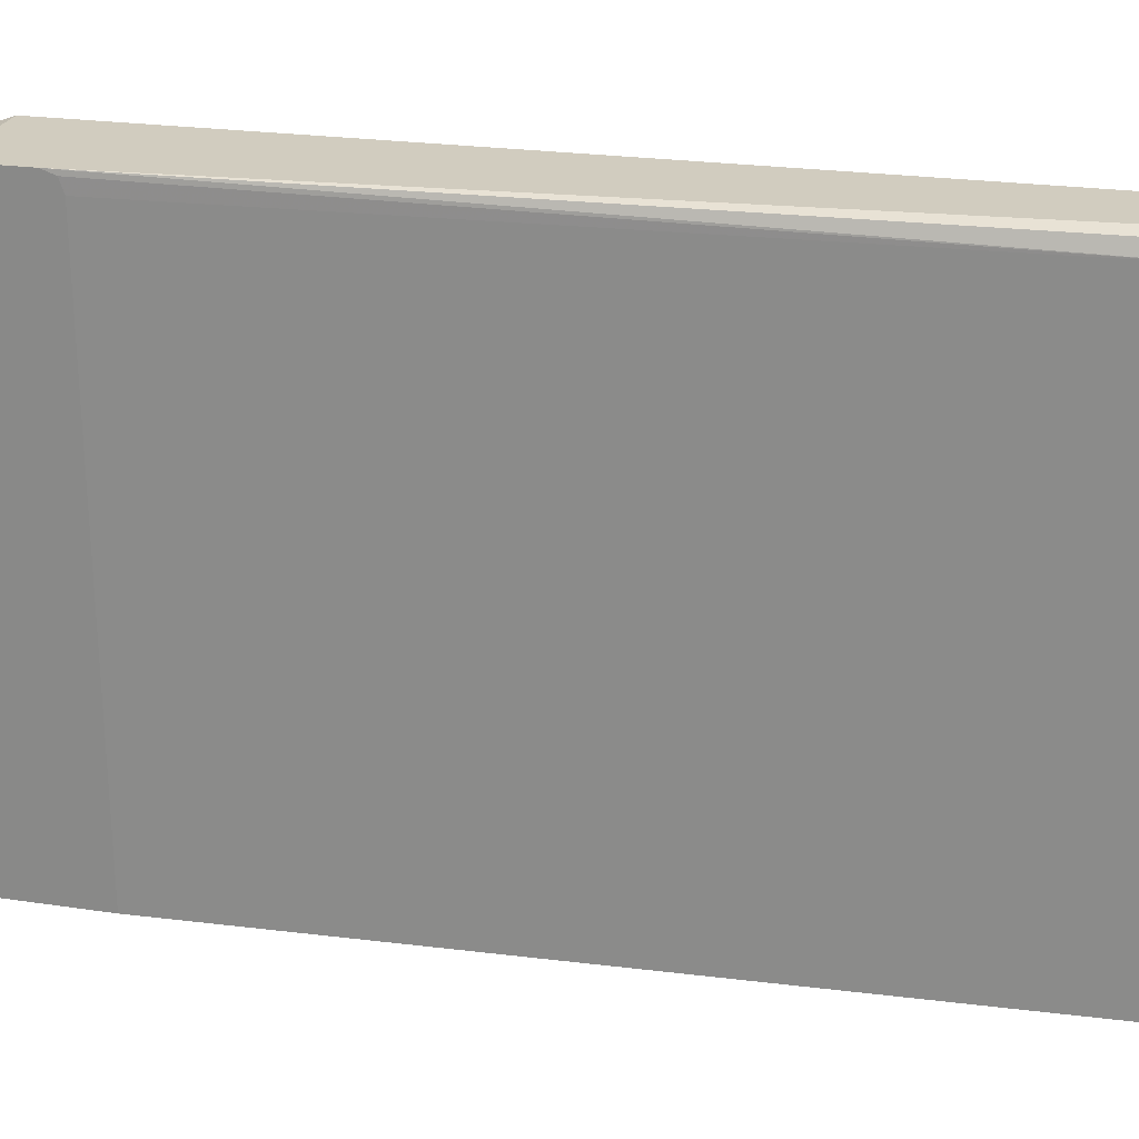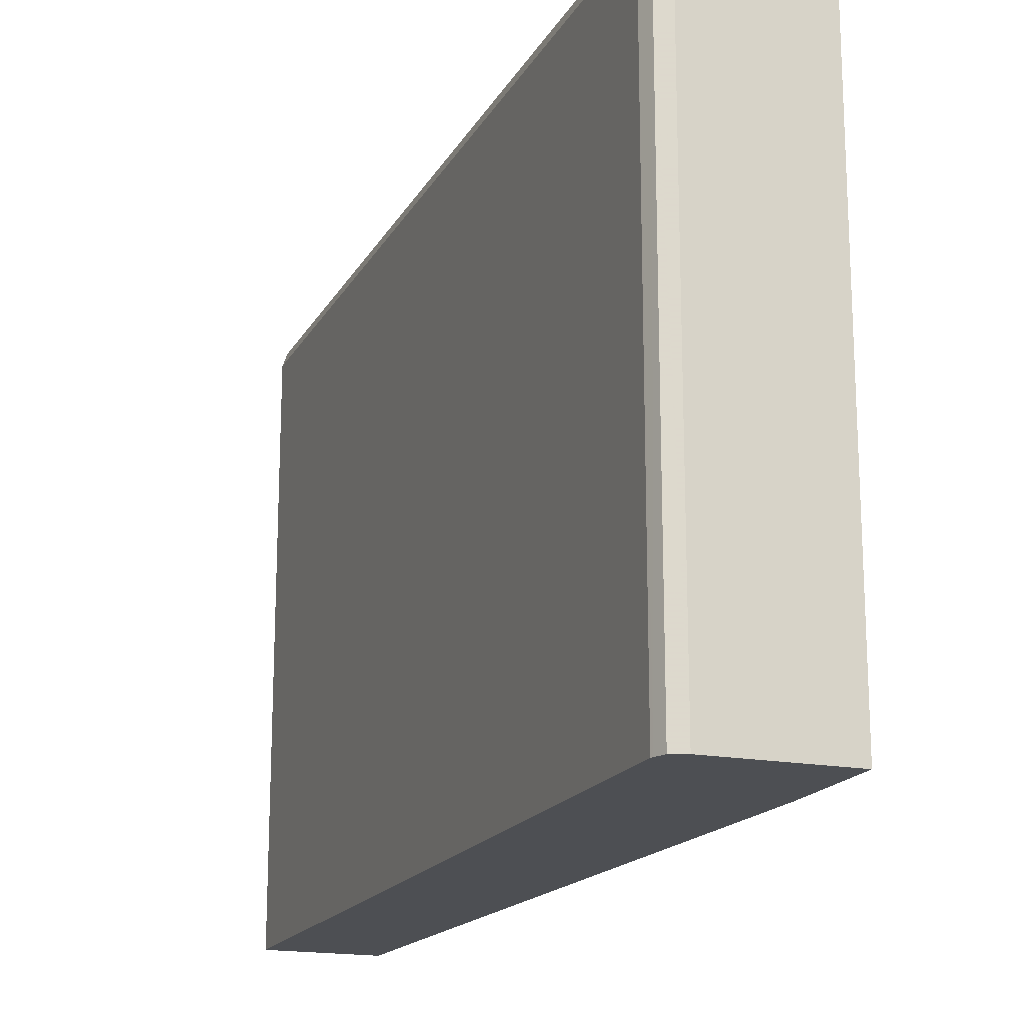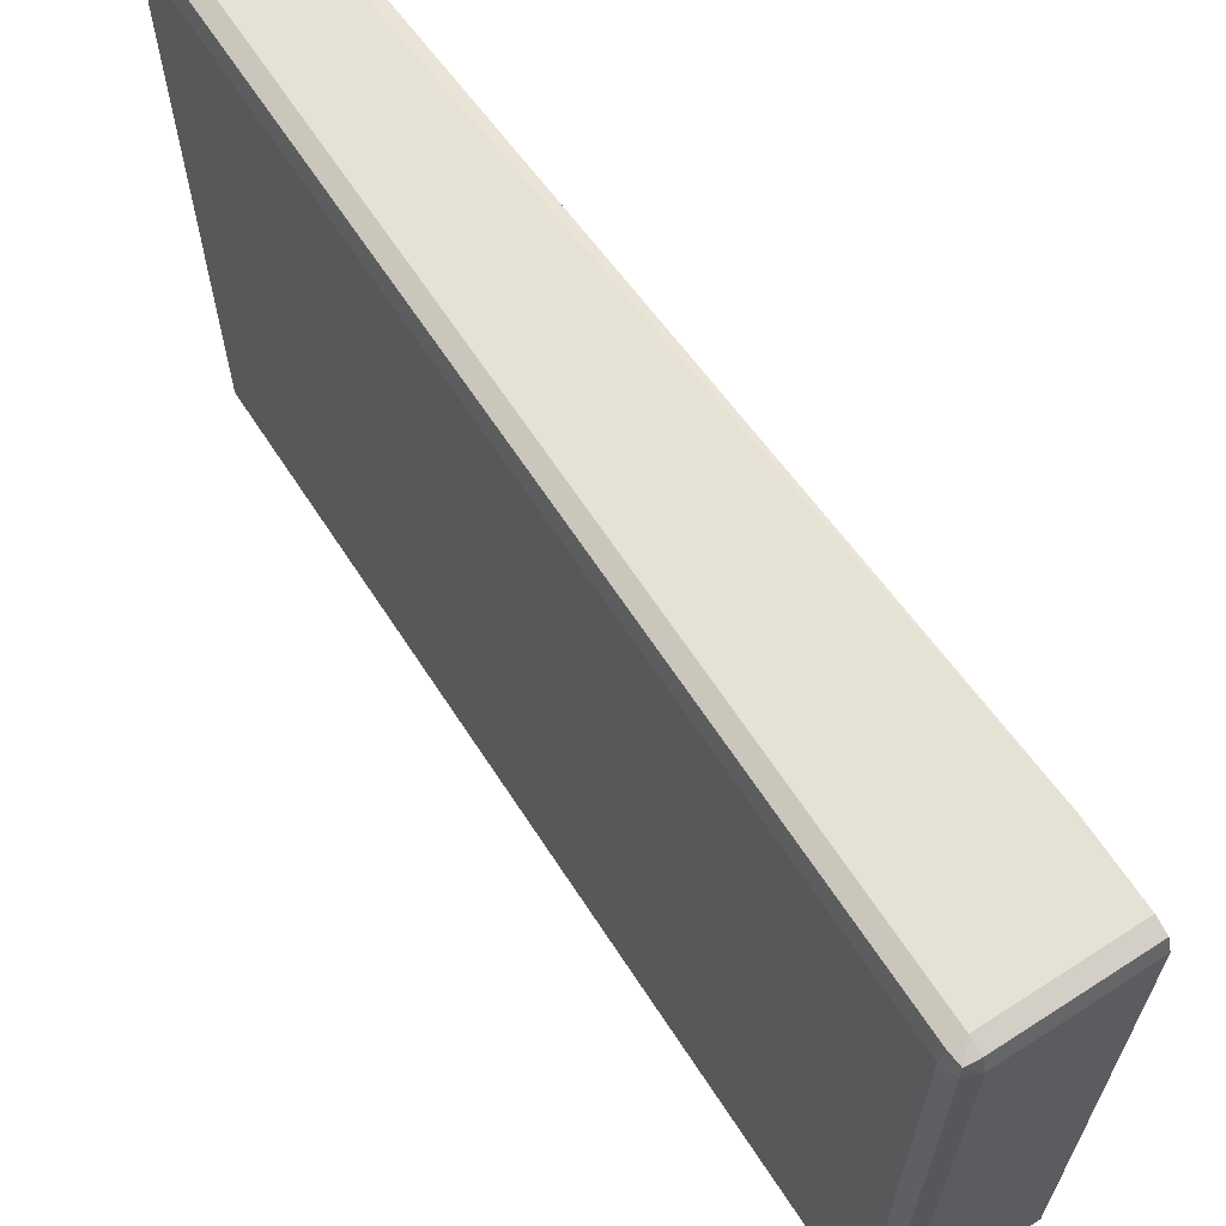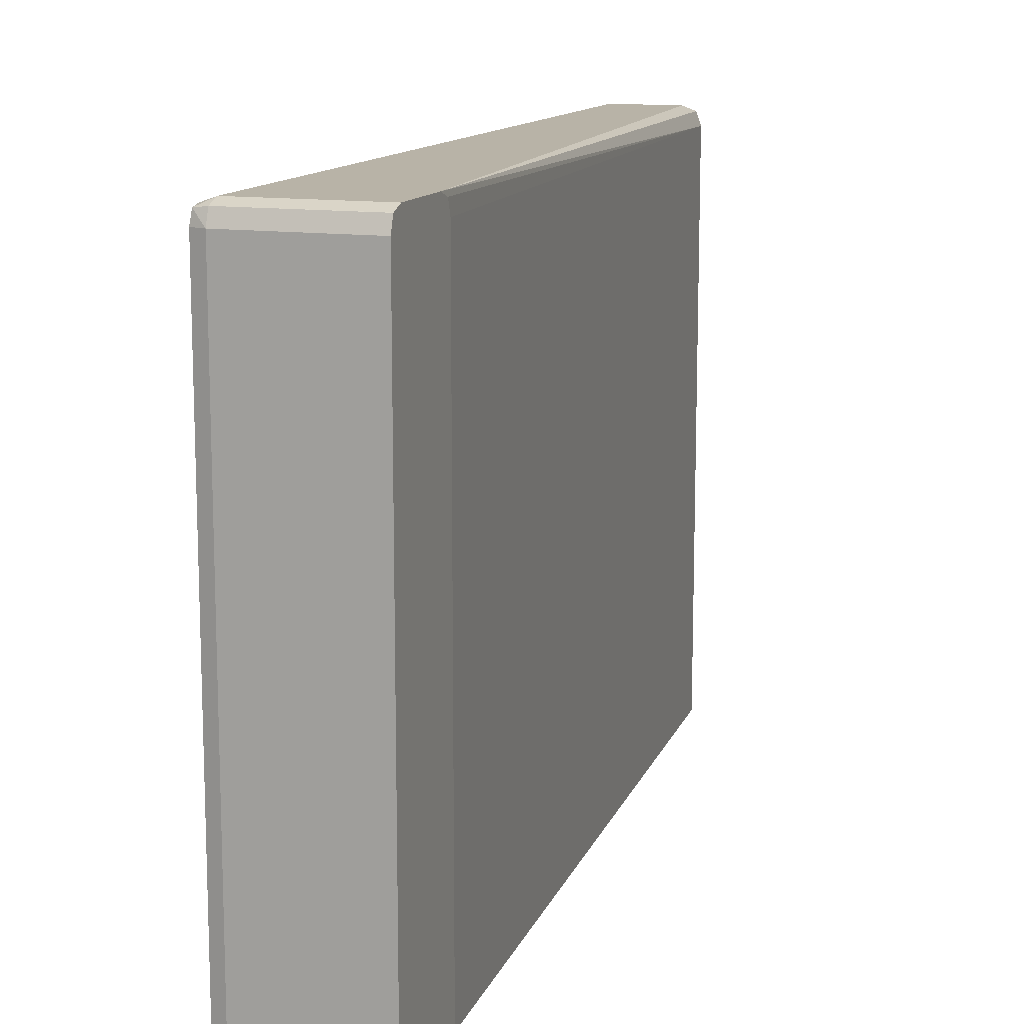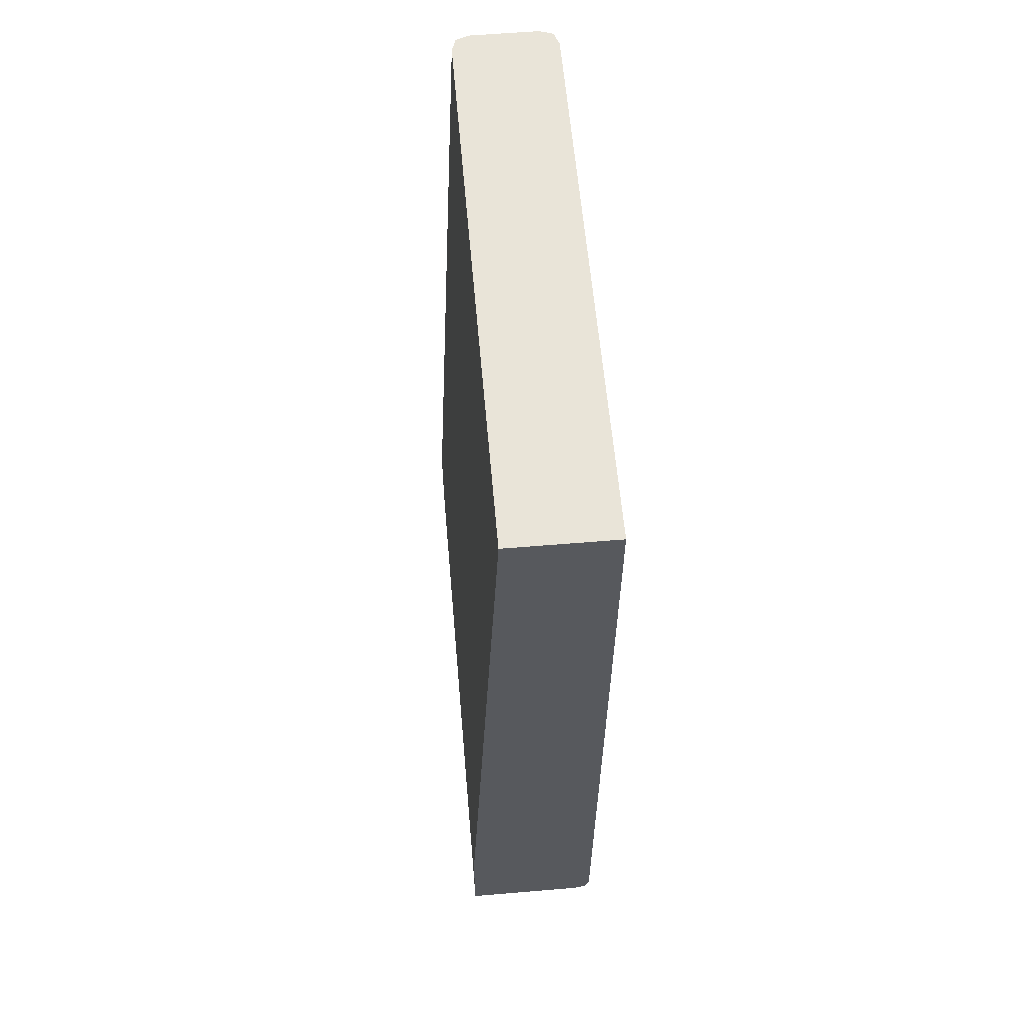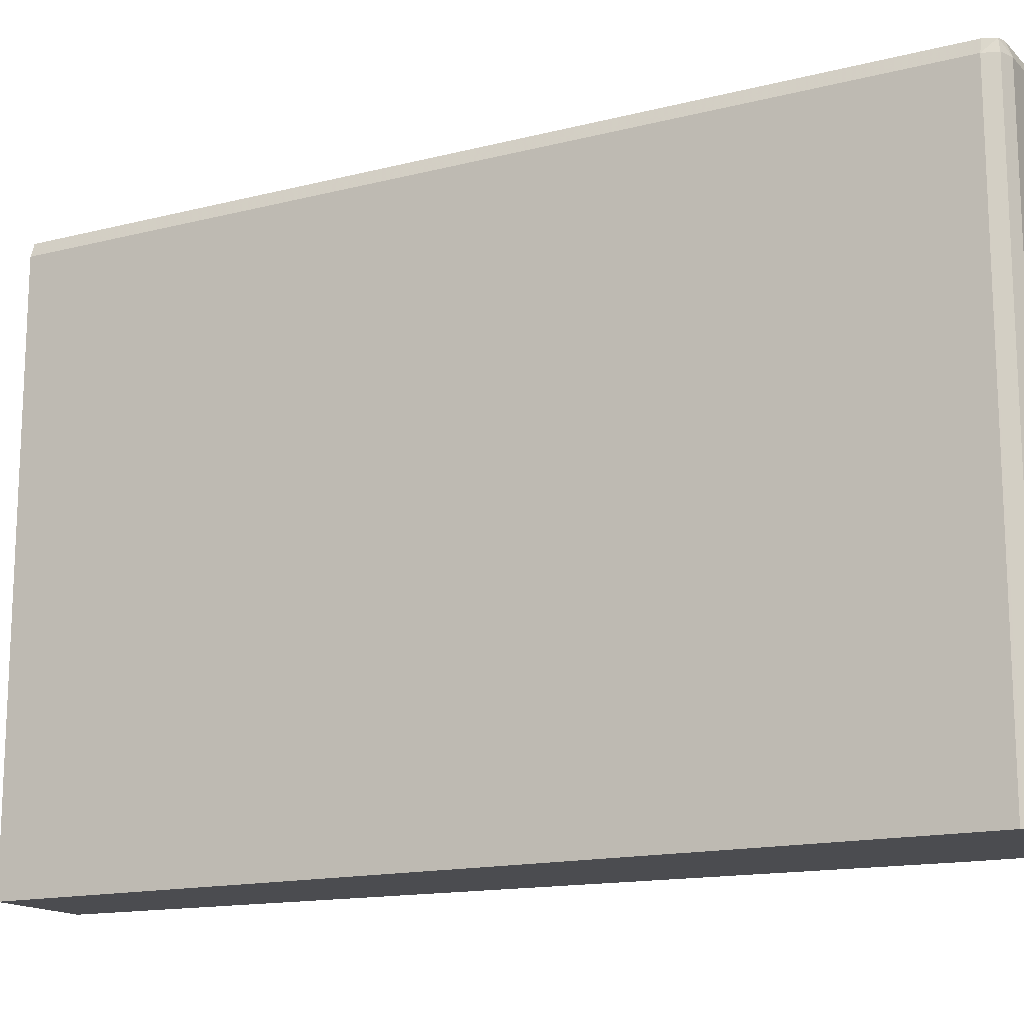
<metadata>
{"format":"obj","ext":"obj","renderer":"f3d","projection":"perspective","resolution":1024,"background":"white","views":[{"elev":23.9,"azim":103.9,"up":"+Z"},{"elev":-17.7,"azim":-20.7,"up":"+Z"},{"elev":64.5,"azim":-33.0,"up":"+Z"},{"elev":12.9,"azim":18.5,"up":"+Z"},{"elev":59.8,"azim":175.1,"up":"+Y"},{"elev":-15.2,"azim":-61.5,"up":"+Z"}]}
</metadata>
<code>
v -0.1525 -4.011e-05 0.2028
v -0.1486 -4.011e-05 0.2014
v -0.1725 -4.011e-05 0.2028
v -0.1374 -0.2275 0.2028
v -0.1479 -4.011e-05 0.1995
v -0.1745 -4.011e-05 0.2021
v -0.1725 -0.2475 0.2028
v -0.1374 -0.2475 0.2028
v -0.1374 -0.2236 0.2014
v -0.1473 -4.011e-05 0.1975
v -0.1764 -4.011e-05 0.2014
v -0.1764 -0.2475 0.2014
v -0.1759 -0.2509 0.2009
v -0.1725 -0.2514 0.2014
v -0.1374 -0.2513 0.2014
v -0.1374 -0.2222 0.1975
v -0.1472 -4.011e-05 0.03656
v -0.1777 -4.011e-05 0.1975
v -0.1777 -0.2475 0.1975
v -0.1764 -0.2514 0.1975
v -0.1725 -0.2528 0.1975
v -0.1374 -0.2514 0.2014
v -0.1374 -0.2222 0.03741
v -0.1777 -4.011e-05 0.03656
v -0.1374 -0.2222 0.03656
v -0.1777 -0.2475 0.03656
v -0.1775 -0.2482 0.03656
v -0.1764 -0.2514 0.03656
v -0.1374 -0.2528 0.1975
v -0.1725 -0.2528 0.03656
v -0.1374 -0.2528 0.03656
f 1 2 5
f 1 5 10
f 1 10 17
f 1 17 24
f 1 24 18
f 1 18 11
f 1 11 6
f 1 6 3
f 1 3 7
f 1 7 8
f 1 8 4
f 1 4 2
f 2 4 5
f 3 6 7
f 4 8 15
f 4 15 22
f 4 22 29
f 4 29 31
f 4 31 25
f 4 25 23
f 4 23 16
f 4 16 9
f 4 9 10
f 4 10 5
f 6 11 12
f 6 12 7
f 7 12 13
f 7 13 14
f 7 14 15
f 7 15 8
f 9 16 10
f 10 16 17
f 11 18 19
f 11 19 12
f 12 19 13
f 13 20 21
f 13 21 14
f 13 19 20
f 14 22 15
f 14 21 29
f 14 29 22
f 16 23 17
f 17 23 25
f 17 25 31
f 17 31 30
f 17 30 28
f 17 28 27
f 17 27 26
f 17 26 24
f 18 24 26
f 18 26 19
f 19 26 27
f 19 27 20
f 20 27 28
f 20 28 30
f 20 30 21
f 21 30 31
f 21 31 29

</code>
